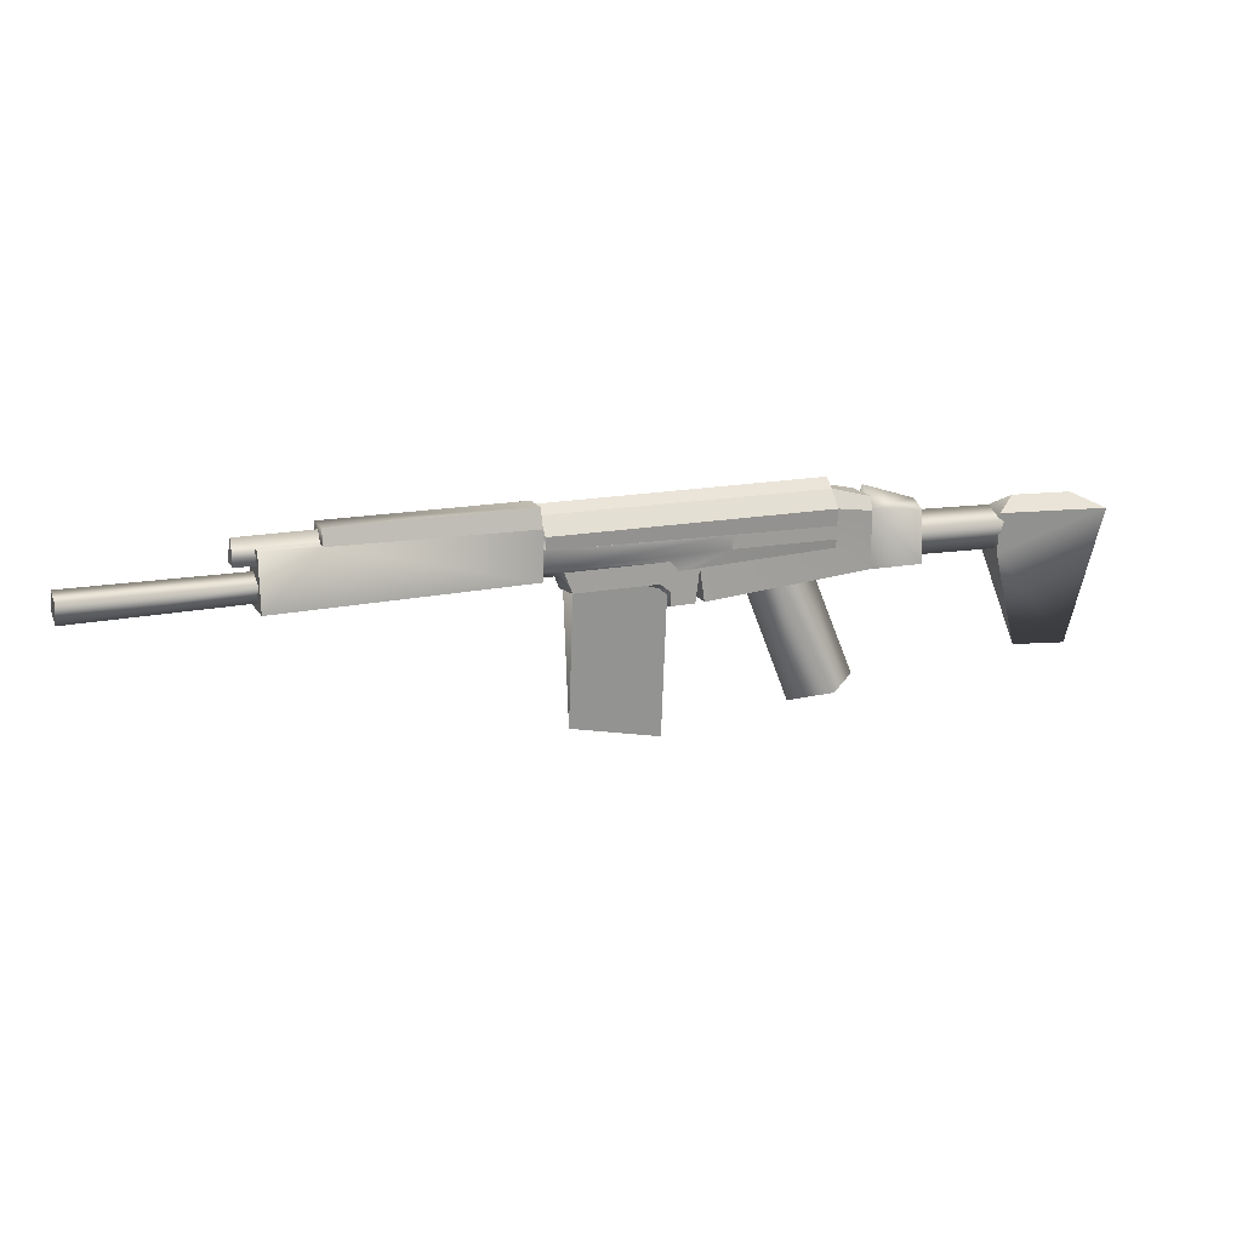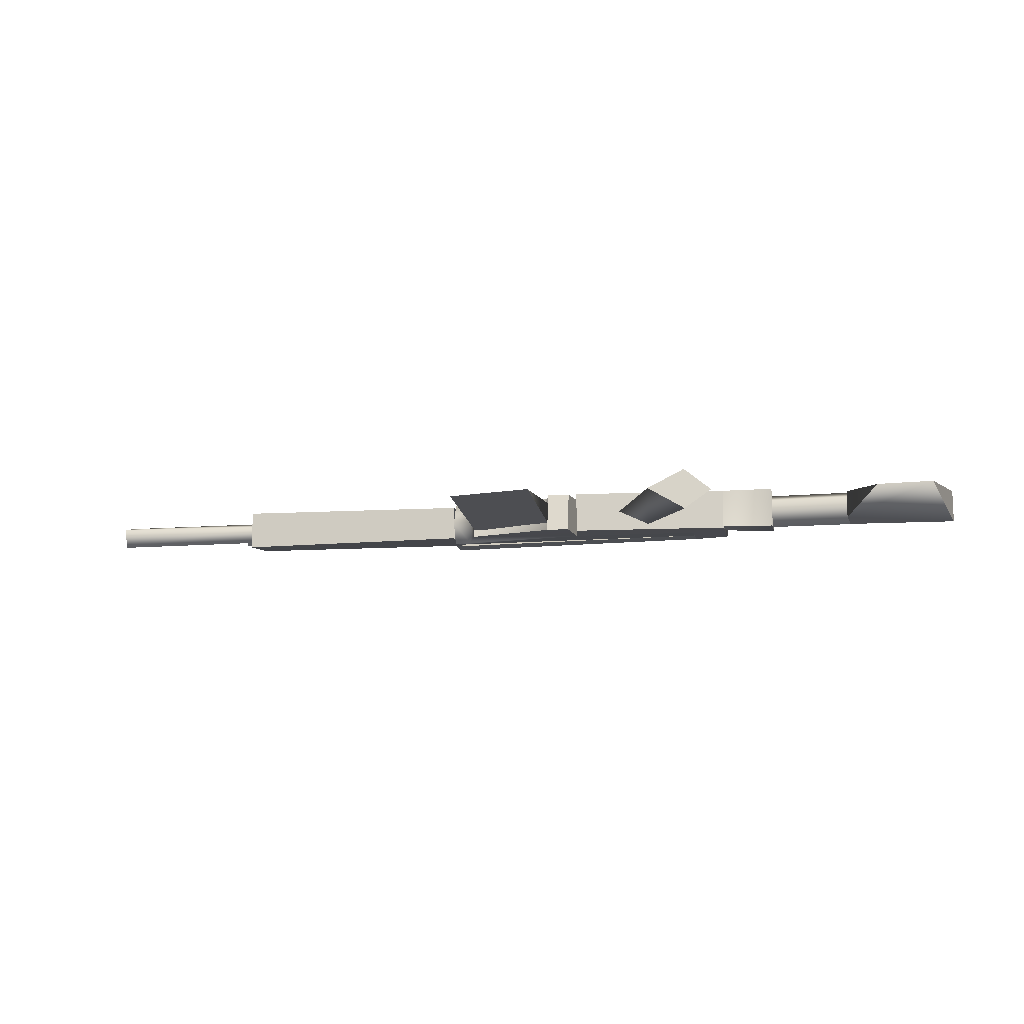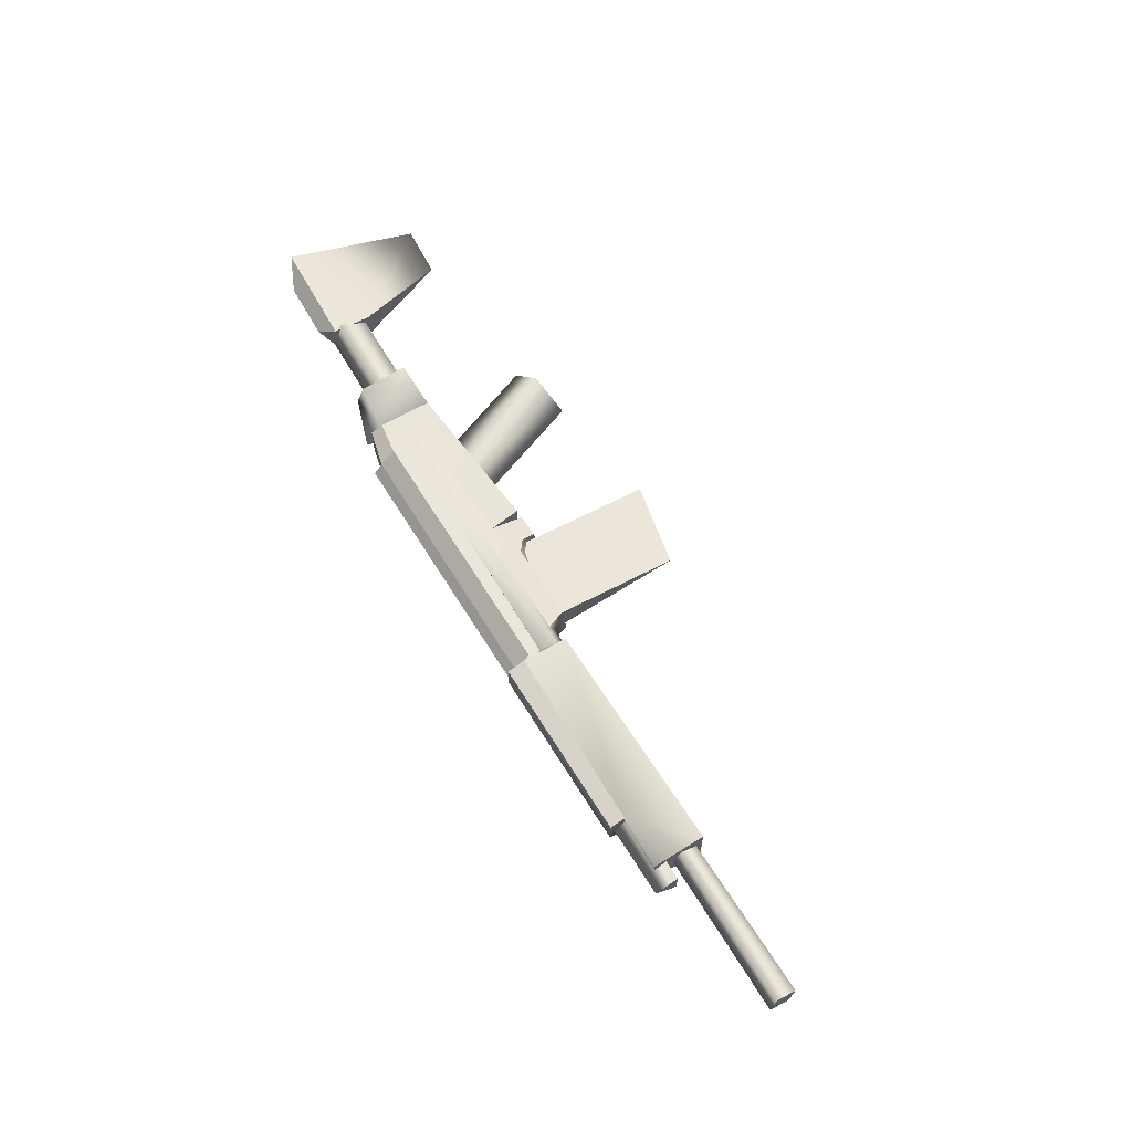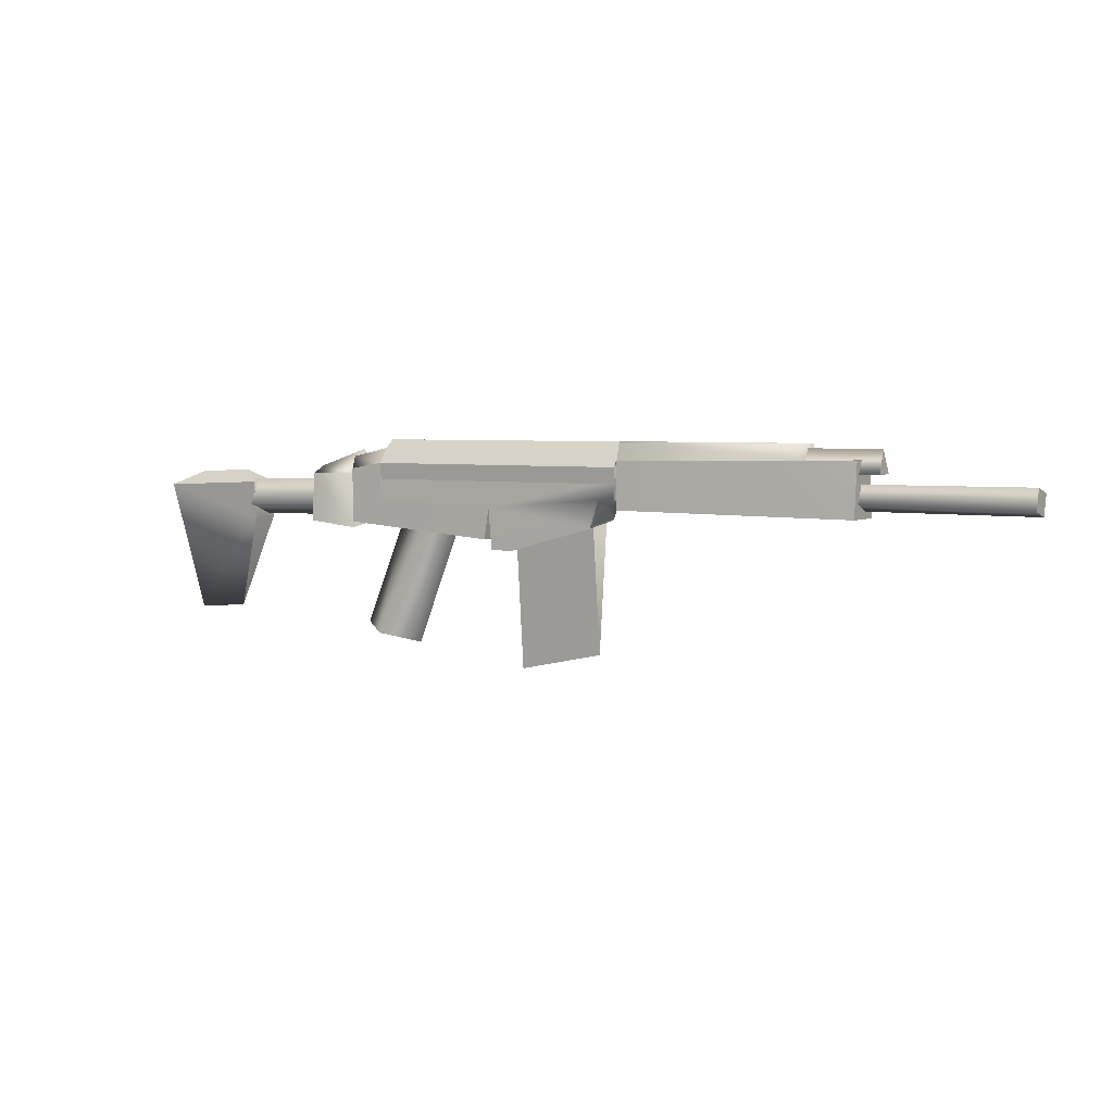
<metadata>
{"format":"obj","ext":"obj","renderer":"f3d","projection":"perspective","resolution":1024,"background":"white","views":[{"elev":17.1,"azim":158.6,"up":"+Z"},{"elev":-11.8,"azim":-169.0,"up":"+Y"},{"elev":60.8,"azim":58.8,"up":"+Y"},{"elev":4.3,"azim":31.6,"up":"+Z"}]}
</metadata>
<code>
v 16.5 0.9349 0.459
v 16.5 -0.9348 0.459
v 16.4 8.1e-05 2.465
v 14.64 -0.4549 -0.3486
v 29.2 -0.6664 -0.2927
v 14.64 -1.098 -1.902
v 14.64 0.4549 -2.545
v 29.2 0.6664 -2.601
v 14.64 1.098 -0.9919
v -57.08 1.508 -1.718
v -54.36 -0 -0.4034
v -57.08 -1.508 -1.718
v -48.78 -0 -0.179
v -46.99 1.304 -1.289
v -46.99 -1.304 -1.289
v -34.8 1.856 -4.678
v -39.55 1.848 -4.715
v -39.55 -1.848 -4.715
v -34.8 -1.848 -5.238
v -34.8 1.856 -4.678
v -39.55 -1.848 -4.715
v -34.8 1.494 0.2681
v -34.8 -1.307 -0.2557
v -34.8 -1.5e-05 1.941
v -31.6 -0.9361 2.074
v -31.6 0.9354 2.074
v -31.6 -0.00034 2.851
v -6.992 0.9353 2.166
v -6.991 -0.9361 2.074
v -6.991 -0.00034 2.851
v 9.908 1.146 0.3201
v 16.5 0.9349 0.459
v 16.4 8.1e-05 2.465
v 9.908 8.1e-05 2.473
v 9.908 1.146 0.3201
v 16.4 8.1e-05 2.465
v 9.908 8.1e-05 2.473
v 16.4 8.1e-05 2.465
v 9.908 -1.146 0.3201
v 16.4 8.1e-05 2.465
v 16.5 -0.9348 0.459
v 9.908 -1.146 0.3201
v 16.5 -0.9348 0.459
v 16.5 0.9349 0.459
v 9.908 -1.146 0.3201
v 16.5 0.9349 0.459
v 9.908 1.146 0.3201
v 9.908 -1.146 0.3201
v 29.2 -1.154 -2.113
v 29.2 0.6664 -2.601
v 14.64 0.4549 -2.545
v 14.64 -1.098 -1.902
v 29.2 -1.154 -2.113
v 14.64 0.4549 -2.545
v 29.2 -0.6664 -0.2927
v 29.2 -1.154 -2.113
v 14.64 -1.098 -1.902
v 29.2 1.154 -0.7805
v 29.2 -0.6664 -0.2927
v 14.64 -0.4549 -0.3486
v 14.64 1.098 -0.9919
v 29.2 1.154 -0.7805
v 14.64 -0.4549 -0.3486
v 29.2 0.6664 -2.601
v 29.2 1.154 -0.7805
v 14.64 1.098 -0.9919
v 29.2 1.154 -0.7805
v 29.2 0.6664 -2.601
v 29.2 -0.6664 -0.2927
v 29.2 0.6664 -2.601
v 29.2 -1.154 -2.113
v 29.2 -0.6664 -0.2927
v -48.78 -0 -0.179
v -54.36 -0 -0.4034
v -46.99 1.304 -1.289
v -54.36 -0 -0.4034
v -57.08 1.508 -1.718
v -46.99 1.304 -1.289
v -48.78 -0 -0.179
v -46.99 -1.304 -1.289
v -54.36 -0 -0.4034
v -46.99 -1.304 -1.289
v -57.08 -1.508 -1.718
v -54.36 -0 -0.4034
v -39.55 -1.848 -4.715
v -39.55 1.848 -4.715
v -39.55 1.495 -0.2837
v -39.55 1.495 -0.2837
v -39.55 -1.495 -0.2837
v -39.55 -1.848 -4.715
v -39.55 0 0.3877
v -39.55 -1.495 -0.2837
v -39.55 1.495 -0.2837
v -34.8 -1.848 -5.238
v -39.55 -1.848 -4.715
v -39.55 -1.495 -0.2837
v -34.8 -1.307 -0.2557
v -34.8 -1.848 -5.238
v -39.55 -1.495 -0.2837
v -39.55 -1.495 -0.2837
v -39.55 0 0.3877
v -34.8 -1.307 -0.2557
v -39.55 0 0.3877
v -34.8 -1.5e-05 1.941
v -34.8 -1.307 -0.2557
v -34.8 1.494 0.2681
v -39.55 1.495 -0.2837
v -39.55 1.848 -4.715
v -34.8 1.856 -4.678
v -34.8 1.494 0.2681
v -39.55 1.848 -4.715
v -34.8 -1.848 -5.238
v -34.8 -1.307 -0.2557
v -34.8 1.856 -4.678
v -34.8 -1.307 -0.2557
v -34.8 1.494 0.2681
v -34.8 1.856 -4.678
v -34.8 -1.5e-05 1.941
v -39.55 0 0.3877
v -34.8 1.494 0.2681
v -39.55 0 0.3877
v -39.55 1.495 -0.2837
v -34.8 1.494 0.2681
v -7.009 2.131 0.7395
v -31.6 2.219 0.7205
v -6.996 2.048 -0.336
v -31.6 2.219 0.7205
v -31.6 2.042 -0.7138
v -6.996 2.048 -0.336
v -6.929 -2.199 0.7202
v -31.6 -1.88 0.7395
v -6.991 -0.9361 2.074
v -31.6 -1.88 0.7395
v -31.6 -0.9361 2.074
v -6.991 -0.9361 2.074
v -6.991 -0.00034 2.851
v -6.991 -0.9361 2.074
v -31.6 -0.00034 2.851
v -6.991 -0.9361 2.074
v -31.6 -0.9361 2.074
v -31.6 -0.00034 2.851
v -6.991 -0.00034 2.851
v -31.6 -0.00034 2.851
v -6.992 0.9353 2.166
v -31.6 -0.00034 2.851
v -31.6 0.9354 2.074
v -6.992 0.9353 2.166
v -31.6 2.219 0.7205
v -7.009 2.131 0.7395
v -31.6 0.9354 2.074
v -7.009 2.131 0.7395
v -6.992 0.9353 2.166
v -31.6 0.9354 2.074
v -6.848 -2.043 -0.7137
v -31.6 -1.79 -0.7138
v -6.929 -2.199 0.7202
v -31.6 -1.79 -0.7138
v -31.6 -1.88 0.7395
v -6.929 -2.199 0.7202
v -34.8 -1.868 -4.689
v -20.25 -1.868 -5.856
v -34.8 1.856 -4.678
v -20.25 -1.868 -5.856
v -20.25 1.859 -5.856
v -34.8 1.856 -4.678
v -34.8 -1.854 0.1894
v -34.8 -1.469 1.299
v -31.6 -1.88 0.7395
v -34.8 -1.469 1.299
v -31.6 -0.9361 2.074
v -31.6 -1.88 0.7395
v -34.8 -1.868 -4.689
v -34.8 1.856 -4.678
v -34.8 -1.854 0.1894
v -34.8 1.856 -4.678
v -34.8 1.854 0.1894
v -34.8 -1.854 0.1894
v -34.8 -1.854 0.1894
v -34.8 1.854 0.1894
v -34.8 1.469 1.299
v -34.8 -1.469 1.299
v -34.8 -1.854 0.1894
v -34.8 1.469 1.299
v -34.8 1.469 1.299
v -31.6 0.9354 2.074
v -34.8 -1.469 1.299
v -31.6 0.9354 2.074
v -31.6 -0.9361 2.074
v -34.8 -1.469 1.299
v -34.8 1.854 0.1894
v -31.6 2.219 0.7205
v -34.8 1.469 1.299
v -31.6 2.219 0.7205
v -31.6 0.9354 2.074
v -34.8 1.469 1.299
v -34.8 -1.854 0.1894
v -31.6 -1.88 0.7395
v -31.6 -1.854 -2.571
v -34.8 -1.868 -4.689
v -34.8 -1.854 0.1894
v -31.6 -1.854 -2.571
v -34.8 -1.868 -4.689
v -31.6 -1.854 -2.571
v -20.25 -1.868 -5.856
v -31.6 -1.854 -2.571
v -19.83 -1.854 -3.044
v -20.25 -1.868 -5.856
v -31.6 2.043 -1.836
v -22.57 1.962 -1.777
v -31.6 2.042 -0.7138
v -22.57 1.962 -1.777
v -22.57 2.043 -0.5894
v -31.6 2.042 -0.7138
v -6.999 -1.98 -1.984
v -6.999 -1.767 -0.2048
v -6.999 -0 -2.949
v -6.999 -1.767 -0.2048
v -6.996 2.048 -0.336
v -6.999 -0 -2.949
v -6.999 2.043 -1.934
v -6.999 -0 -2.949
v -6.996 2.048 -0.336
v -6.999 2.043 -1.934
v -8.572 1.854 -2.286
v -6.999 -0 -2.949
v -8.572 1.854 -2.286
v -8.889 -0 -3.088
v -6.999 -0 -2.949
v -20.25 -1.868 -5.856
v -19.83 -1.854 -3.044
v -20.25 1.859 -5.856
v -19.83 -1.854 -3.044
v -19.83 1.854 -3.044
v -20.25 1.859 -5.856
v -31.6 2.219 0.7205
v -34.8 1.854 0.1894
v -31.6 1.854 -2.571
v -34.8 1.854 0.1894
v -34.8 1.856 -4.678
v -31.6 1.854 -2.571
v -34.8 1.856 -4.678
v -20.25 1.859 -5.856
v -31.6 1.854 -2.571
v -20.25 1.859 -5.856
v -19.83 1.854 -3.044
v -31.6 1.854 -2.571
v -31.6 2.043 -1.836
v -31.6 1.854 -2.571
v -22.57 1.962 -1.777
v -31.6 1.854 -2.571
v -19.83 1.854 -3.044
v -22.57 1.962 -1.777
v -8.572 1.854 -2.286
v -6.999 2.043 -1.934
v -17.36 1.854 -2.286
v -6.999 2.043 -1.934
v -22.57 1.962 -1.777
v -17.36 1.854 -2.286
v -17.36 1.854 -2.286
v -22.57 1.962 -1.777
v -18.06 1.854 -3.137
v -22.57 1.962 -1.777
v -19.83 1.854 -3.044
v -18.06 1.854 -3.137
v -22.57 2.043 -0.5894
v -22.57 1.962 -1.777
v -6.999 2.043 -1.934
v -6.996 2.048 -0.336
v -22.57 2.043 -0.5894
v -6.999 2.043 -1.934
v -19.83 1.854 -3.044
v -19.83 -1.854 -3.044
v -19.47 1.854 -5.901
v -19.83 -1.854 -3.044
v -19.49 -1.854 -6.766
v -19.47 1.854 -5.901
v -9.463 -1.854 -4.58
v -8.572 -1.98 -2.059
v -8.889 -0 -3.088
v -8.889 -0 -3.088
v -9.263 1.854 -4.019
v -9.463 -1.854 -4.58
v -8.889 -0 -3.088
v -8.572 1.854 -2.286
v -9.263 1.854 -4.019
v -19.83 1.854 -3.044
v -19.47 1.854 -5.901
v -18.06 1.854 -3.137
v -18.06 1.854 -3.137
v -19.47 1.854 -5.901
v -17.41 1.854 -4.766
v -18.06 1.854 -3.137
v -17.41 1.854 -4.766
v -16.47 1.854 -4.019
v -17.36 1.854 -2.286
v -18.06 1.854 -3.137
v -16.47 1.854 -4.019
v -17.36 1.854 -2.286
v -16.47 1.854 -4.019
v -8.572 1.854 -2.286
v -16.47 1.854 -4.019
v -9.263 1.854 -4.019
v -8.572 1.854 -2.286
v -19.47 1.854 -5.901
v -17.41 1.854 -5.901
v -17.41 1.854 -4.766
v -17.41 1.854 -5.901
v -19.47 1.854 -5.901
v -17.41 -1.854 -6.766
v -19.47 1.854 -5.901
v -19.49 -1.854 -6.766
v -17.41 -1.854 -6.766
v -9.463 -1.854 -4.58
v -9.263 1.854 -4.019
v -16.47 1.854 -4.019
v -17.41 -1.854 -6.766
v -9.463 -1.854 -4.58
v -16.47 1.854 -4.019
v -17.41 -1.854 -6.766
v -16.47 1.854 -4.019
v -17.41 1.854 -4.766
v -17.41 1.854 -4.766
v -17.41 1.854 -5.901
v -17.41 -1.854 -6.766
v -6.999 -0 -2.949
v -8.889 -0 -3.088
v -8.572 -1.98 -2.059
v -6.999 -1.98 -1.984
v -6.999 -0 -2.949
v -8.572 -1.98 -2.059
v -6.999 -1.98 -1.984
v -8.572 -1.98 -2.059
v -6.999 -1.767 -0.2048
v -6.999 -1.767 -0.2048
v -8.572 -1.98 -2.059
v -19.83 -1.854 -3.044
v -31.6 -1.854 -2.571
v -6.999 -1.767 -0.2048
v -19.83 -1.854 -3.044
v -31.6 -1.79 -0.7138
v -6.999 -1.767 -0.2048
v -31.6 -1.854 -2.571
v -19.83 -1.854 -3.044
v -8.572 -1.98 -2.059
v -9.463 -1.854 -4.58
v -19.49 -1.854 -6.766
v -19.83 -1.854 -3.044
v -9.463 -1.854 -4.58
v -9.463 -1.854 -4.58
v -17.41 -1.854 -6.766
v -19.49 -1.854 -6.766
v -54.67 -0 -13.7
v -57.08 1.508 -1.718
v -57.08 -1.508 -1.718
v -46.85 -1.287 -4.728
v -46.85 1.287 -4.728
v -49.63 -0 -13.31
v -9.534 0 -15.63
v -9.534 -1.492 -0.8506
v -9.534 1.492 -0.8506
v -17.38 -1.492 -0.8843
v -17.38 0 -17.33
v -17.38 1.492 -0.8984
v -6.993 -1.111 2.851
v -6.993 1.111 2.851
v 9.908 -1.111 2.851
v -6.993 1.111 2.851
v 9.908 1.111 2.851
v 9.908 -1.111 2.851
v -34.33 -0 -14.02
v -31.86 -1.885 -14.82
v -31.86 1.885 -14.82
v -31.86 -1.885 -14.82
v -28.51 -0 -15.66
v -31.86 1.885 -14.82
v -46.99 -1.304 -1.289
v -46.99 1.304 -1.289
v -46.85 -1.287 -4.728
v -46.99 1.304 -1.289
v -46.85 1.287 -4.728
v -46.85 -1.287 -4.728
v -46.99 -1.304 -1.289
v -46.85 -1.287 -4.728
v -57.08 -1.508 -1.718
v -57.08 -1.508 -1.718
v -46.85 -1.287 -4.728
v -54.67 -0 -13.7
v -49.63 -0 -13.31
v -54.67 -0 -13.7
v -46.85 -1.287 -4.728
v -46.99 1.304 -1.289
v -57.08 1.508 -1.718
v -46.85 1.287 -4.728
v -57.08 1.508 -1.718
v -54.67 -0 -13.7
v -46.85 1.287 -4.728
v -49.63 -0 -13.31
v -46.85 1.287 -4.728
v -54.67 -0 -13.7
v -17.38 0 -17.33
v -17.38 -1.492 -0.8843
v -9.534 0 -15.63
v -17.38 -1.492 -0.8843
v -9.534 -1.492 -0.8506
v -9.534 0 -15.63
v -9.534 1.492 -0.8506
v -9.534 -1.492 -0.8506
v -17.38 1.492 -0.8984
v -9.534 -1.492 -0.8506
v -17.38 -1.492 -0.8843
v -17.38 1.492 -0.8984
v -17.38 0 -17.33
v -9.534 0 -15.63
v -17.38 1.492 -0.8984
v -9.534 0 -15.63
v -9.534 1.492 -0.8506
v -17.38 1.492 -0.8984
v -6.993 -1.599 1.231
v -6.993 -1.111 2.851
v 9.908 -1.419 1.459
v -6.993 -1.111 2.851
v 9.908 -1.111 2.851
v 9.908 -1.419 1.459
v 14.75 -1.363 1.577
v 14.75 -1.805 -3.14
v 9.908 -1.419 1.459
v 14.75 -1.805 -3.14
v -6.993 -1.599 -2.953
v 9.908 -1.419 1.459
v -6.993 -1.599 -2.953
v -6.993 -1.599 1.231
v 9.908 -1.419 1.459
v 14.75 1.806 -3.14
v 14.75 -1.805 -3.14
v 14.75 1.363 1.577
v 14.75 -1.805 -3.14
v 14.75 -1.363 1.577
v 14.75 1.363 1.577
v 9.908 1.111 2.851
v -6.993 1.111 2.851
v 9.908 1.419 1.459
v -6.993 1.111 2.851
v -6.993 1.599 1.231
v 9.908 1.419 1.459
v 9.908 -1.419 1.459
v 9.908 -1.111 2.851
v 9.908 1.419 1.459
v 9.908 -1.111 2.851
v 9.908 1.111 2.851
v 9.908 1.419 1.459
v 9.908 1.419 1.459
v 14.75 1.363 1.577
v 9.908 -1.419 1.459
v 14.75 1.363 1.577
v 14.75 -1.363 1.577
v 9.908 -1.419 1.459
v -6.993 -1.599 -2.953
v 14.75 -1.805 -3.14
v -6.993 1.599 -2.953
v 14.75 -1.805 -3.14
v 14.75 1.806 -3.14
v -6.993 1.599 -2.953
v 9.908 1.419 1.459
v -6.993 1.599 1.231
v -6.993 1.599 -2.953
v 14.75 1.806 -3.14
v 9.908 1.419 1.459
v -6.993 1.599 -2.953
v 14.75 1.363 1.577
v 9.908 1.419 1.459
v 14.75 1.806 -3.14
v -31.86 1.885 -14.82
v -28.51 -0 -15.66
v -27.37 1.421 -5.284
v -28.51 -0 -15.66
v -24.49 -0 -5.485
v -27.37 1.421 -5.284
v -27.37 -1.338 -5.284
v -24.49 -0 -5.485
v -28.51 -0 -15.66
v -31.86 -1.885 -14.82
v -27.37 -1.338 -5.284
v -28.51 -0 -15.66
v -27.37 -1.338 -5.284
v -31.86 -1.885 -14.82
v -30.58 -0 -4.953
v -31.86 -1.885 -14.82
v -34.33 -0 -14.02
v -30.58 -0 -4.953
v -30.58 -0 -4.953
v -34.33 -0 -14.02
v -31.86 1.885 -14.82
v -27.37 1.421 -5.284
v -30.58 -0 -4.953
v -31.86 1.885 -14.82
v -47.12 -0.7364 -1.026
v -39.16 -0.7105 -0.7934
v -47.03 -1.74 -3.395
v -47.12 -0.7364 -1.026
v -47.08 1.74 -1.955
v -39.16 -0.7105 -0.7934
v -39.07 -1.715 -3.217
v -39.03 0.7105 -4.221
v -46.98 0.7208 -4.414
v -47.03 -1.74 -3.395
v -39.07 -1.715 -3.217
v -46.98 0.7208 -4.414
v -39.16 -0.7105 -0.7934
v -39.07 -1.715 -3.217
v -47.03 -1.74 -3.395
v -46.98 0.7208 -4.414
v -39.03 0.7105 -4.221
v -39.12 1.715 -1.797
v -47.08 1.74 -1.955
v -46.98 0.7208 -4.414
v -39.12 1.715 -1.797
v -47.08 1.74 -1.955
v -39.12 1.715 -1.797
v -39.16 -0.7105 -0.7934
g mtl_t6_wpn_ar_sa58
f 3 2 1
f 6 5 4
f 9 8 7
f 12 11 10
f 15 14 13
f 18 17 16
f 21 20 19
f 24 23 22
f 27 26 25
f 30 29 28
f 33 32 31
f 36 35 34
f 39 38 37
f 42 41 40
f 45 44 43
f 48 47 46
f 51 50 49
f 54 53 52
f 57 56 55
f 60 59 58
f 63 62 61
f 66 65 64
f 69 68 67
f 72 71 70
f 75 74 73
f 78 77 76
f 81 80 79
f 84 83 82
f 87 86 85
f 90 89 88
f 93 92 91
f 96 95 94
f 99 98 97
f 102 101 100
f 105 104 103
f 108 107 106
f 111 110 109
f 114 113 112
f 117 116 115
f 120 119 118
f 123 122 121
f 126 125 124
f 129 128 127
f 132 131 130
f 135 134 133
f 138 137 136
f 141 140 139
f 144 143 142
f 147 146 145
f 150 149 148
f 153 152 151
f 156 155 154
f 159 158 157
f 162 161 160
f 165 164 163
f 168 167 166
f 171 170 169
f 174 173 172
f 177 176 175
f 180 179 178
f 183 182 181
f 186 185 184
f 189 188 187
f 192 191 190
f 195 194 193
f 198 197 196
f 201 200 199
f 204 203 202
f 207 206 205
f 210 209 208
f 213 212 211
f 216 215 214
f 219 218 217
f 222 221 220
f 225 224 223
f 228 227 226
f 231 230 229
f 234 233 232
f 237 236 235
f 240 239 238
f 243 242 241
f 246 245 244
f 249 248 247
f 252 251 250
f 255 254 253
f 258 257 256
f 261 260 259
f 264 263 262
f 267 266 265
f 270 269 268
f 273 272 271
f 276 275 274
f 279 278 277
f 282 281 280
f 285 284 283
f 288 287 286
f 291 290 289
f 294 293 292
f 297 296 295
f 300 299 298
f 303 302 301
f 306 305 304
f 309 308 307
f 312 311 310
f 315 314 313
f 318 317 316
f 321 320 319
f 324 323 322
f 327 326 325
f 330 329 328
f 333 332 331
f 336 335 334
f 339 338 337
f 342 341 340
f 345 344 343
f 348 347 346
f 351 350 349
g mtl_t6_wpn_ar_sa58_camo2
f 354 353 352
f 357 356 355
f 360 359 358
f 363 362 361
f 366 365 364
f 369 368 367
f 372 371 370
f 375 374 373
f 378 377 376
f 381 380 379
f 384 383 382
f 387 386 385
f 390 389 388
f 393 392 391
f 396 395 394
f 399 398 397
f 402 401 400
f 405 404 403
f 408 407 406
f 411 410 409
f 414 413 412
f 417 416 415
f 420 419 418
f 423 422 421
f 426 425 424
f 429 428 427
f 432 431 430
f 435 434 433
f 438 437 436
f 441 440 439
f 444 443 442
f 447 446 445
f 450 449 448
f 453 452 451
f 456 455 454
f 459 458 457
f 462 461 460
f 465 464 463
f 468 467 466
f 471 470 469
f 474 473 472
f 477 476 475
f 480 479 478
f 483 482 481
f 486 485 484
f 489 488 487
f 492 491 490
f 495 494 493
g mtl_t6_wpn_ar_sa58_camo4
f 498 497 496
f 501 500 499
f 504 503 502
f 507 506 505
f 510 509 508
f 513 512 511
f 516 515 514
f 519 518 517

</code>
